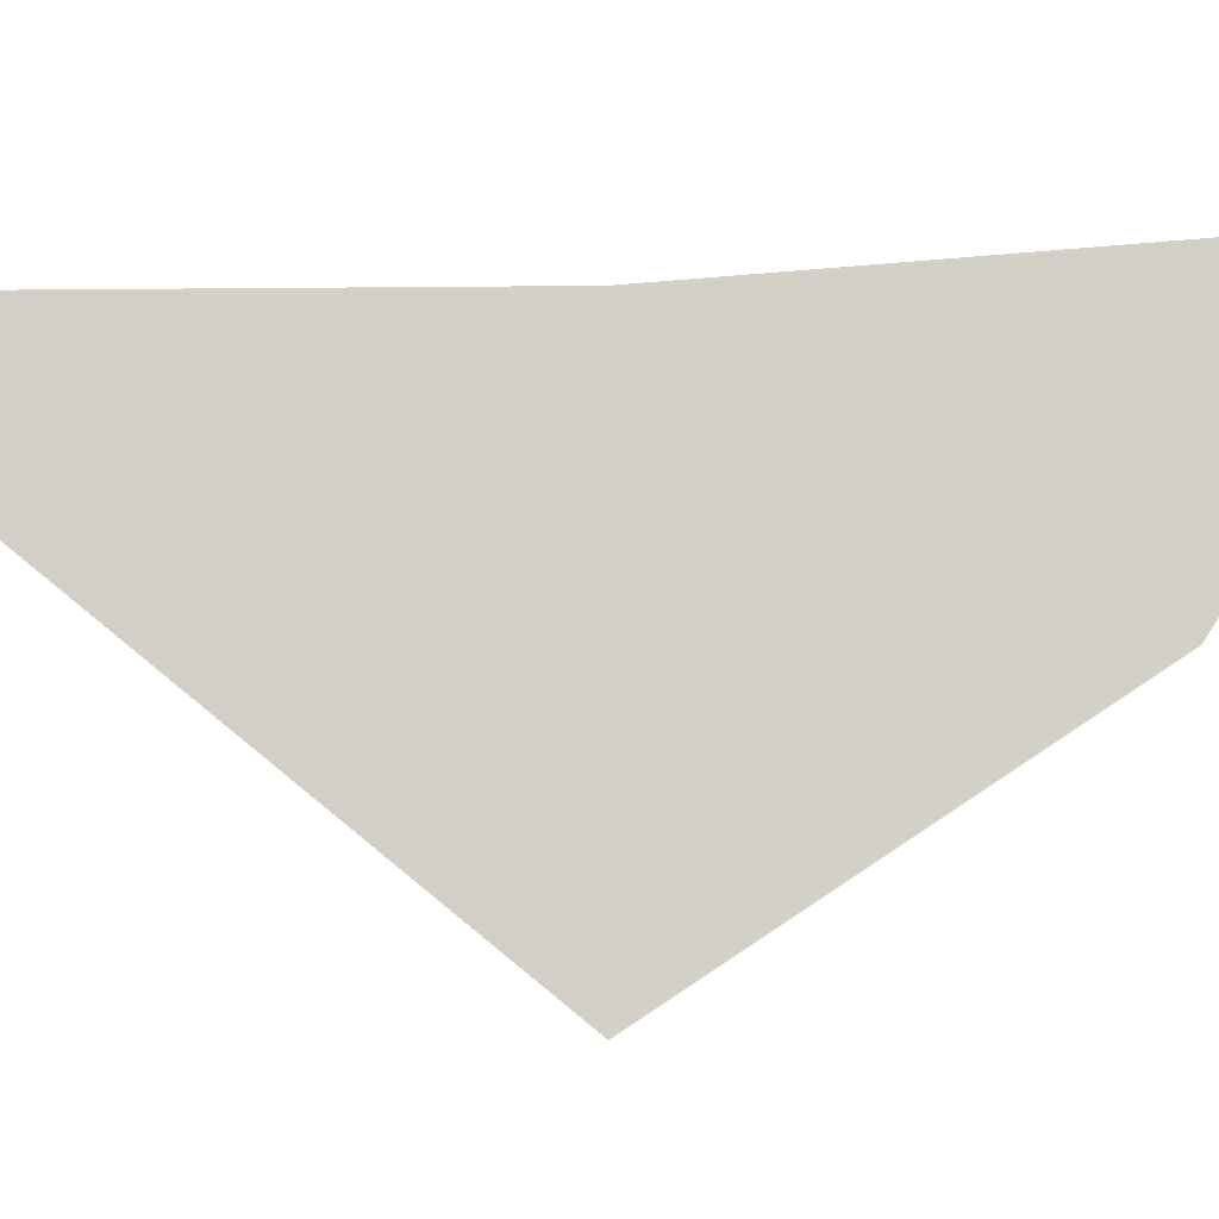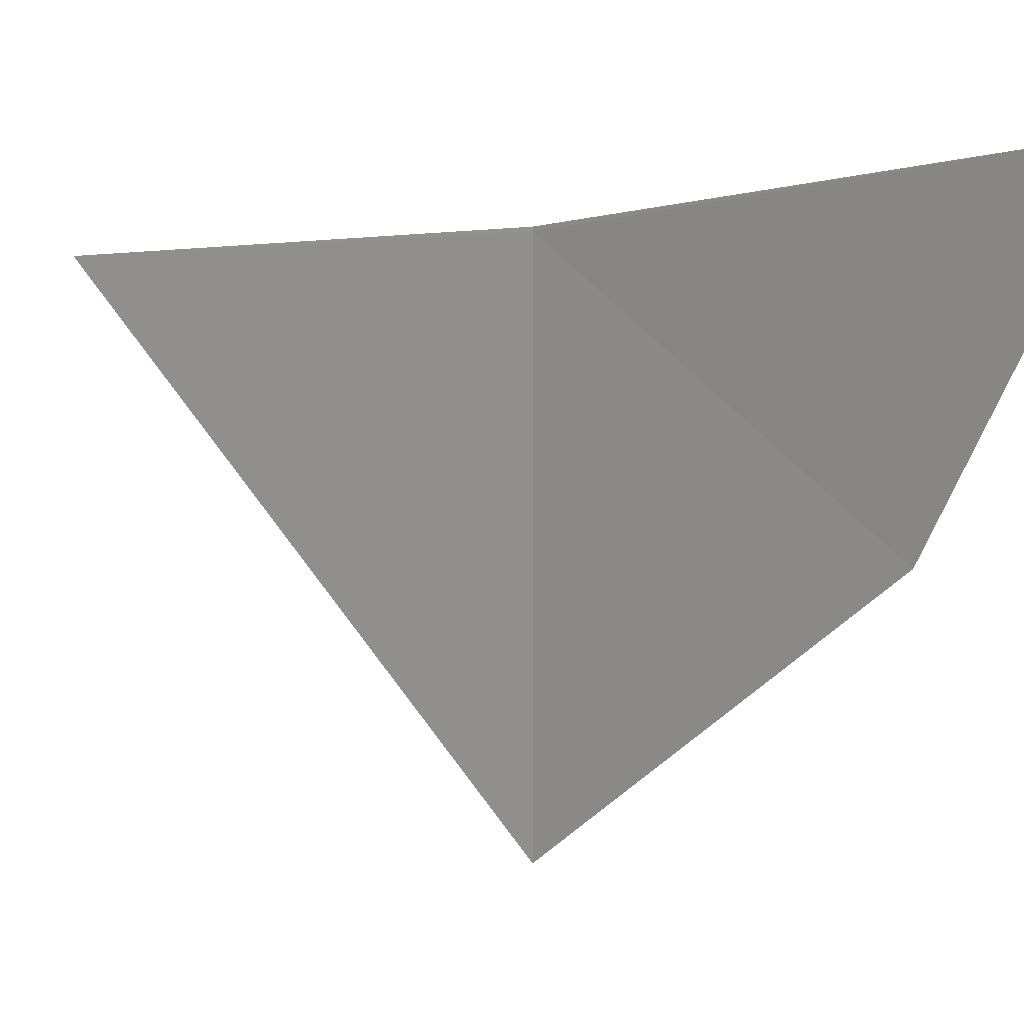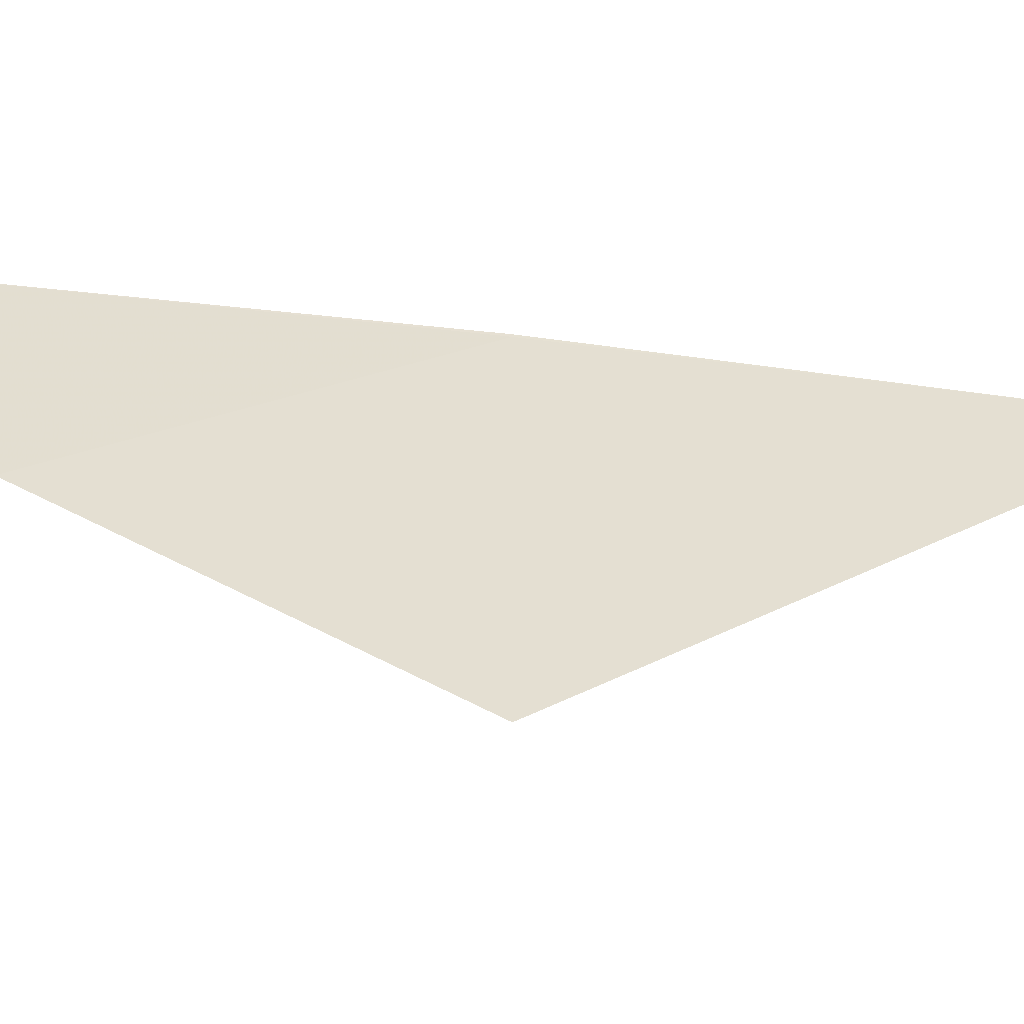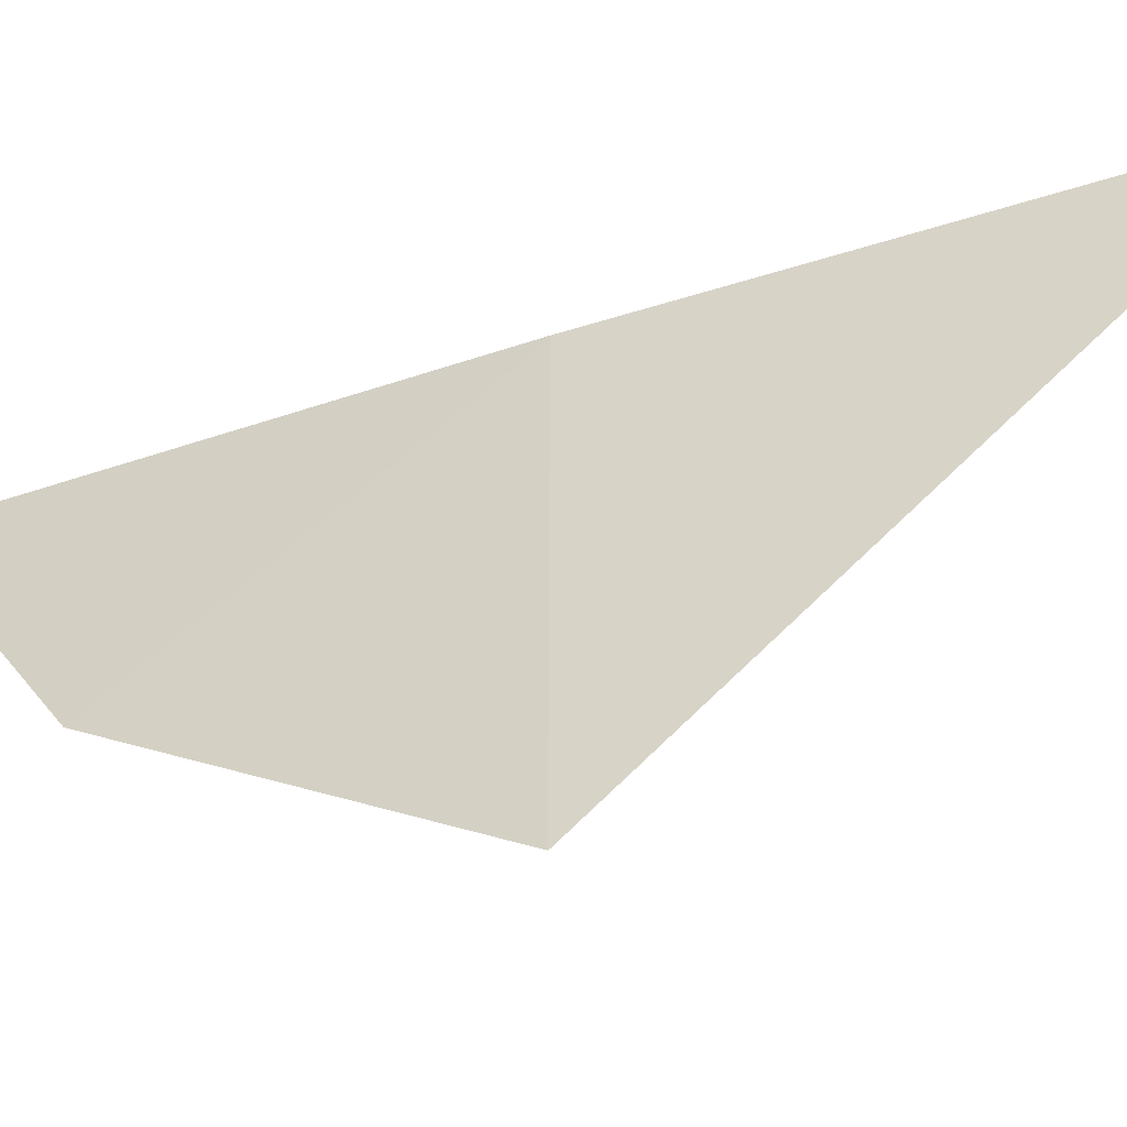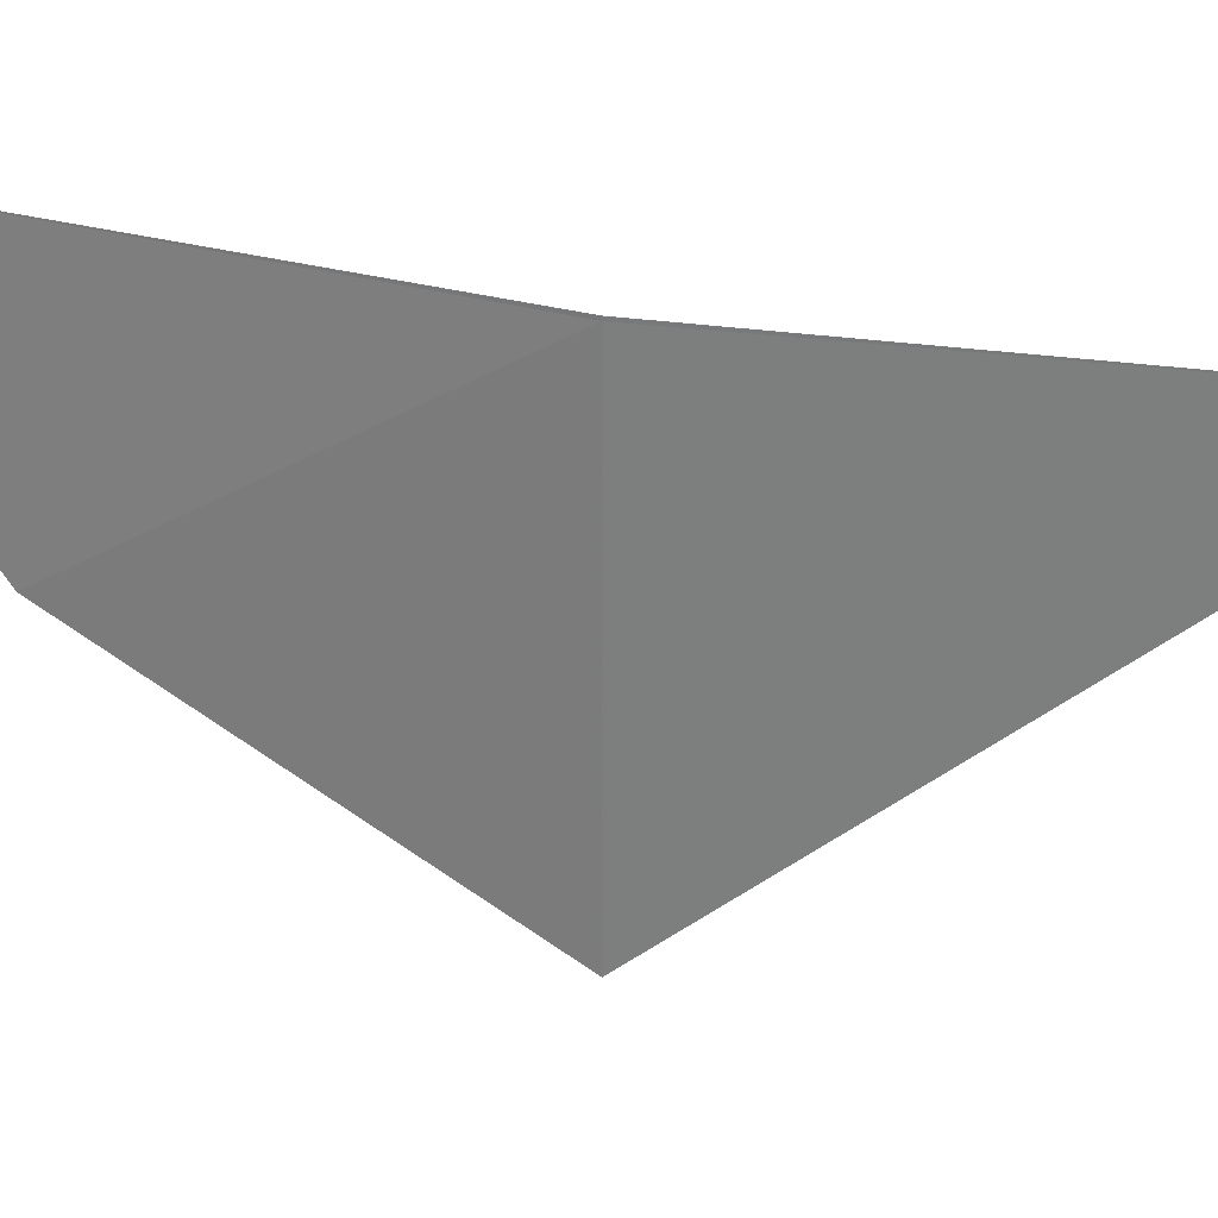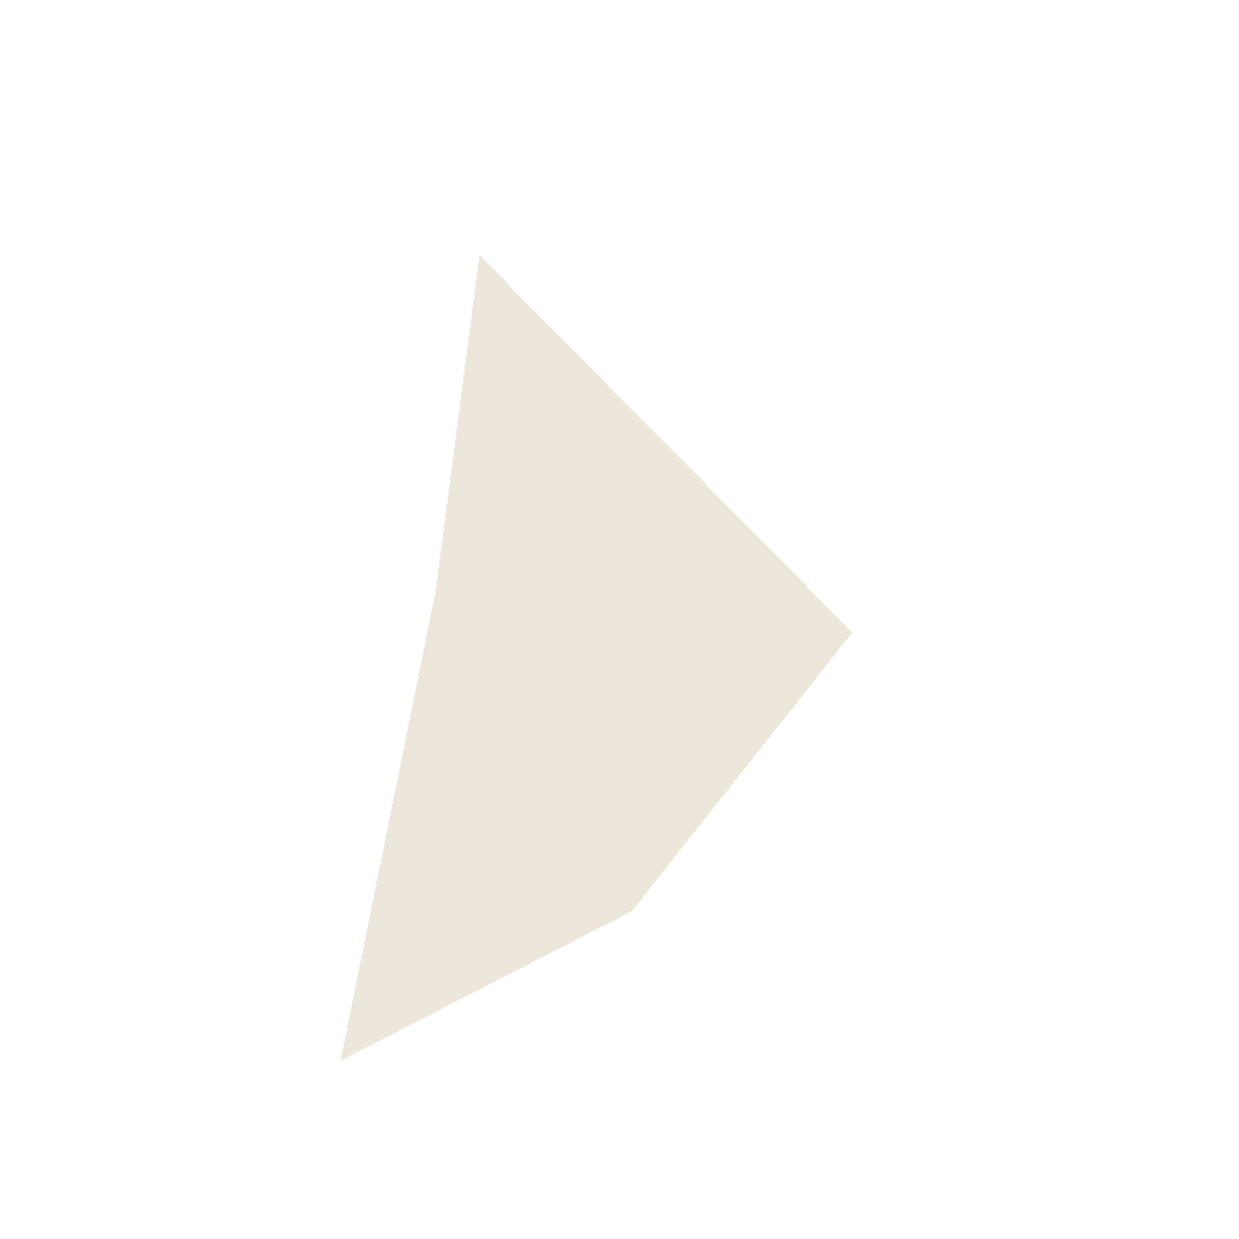
<metadata>
{"format":"obj","ext":"obj","renderer":"f3d","projection":"perspective","resolution":1024,"background":"white","views":[{"elev":-8.2,"azim":79.7,"up":"+Y"},{"elev":4.7,"azim":133.7,"up":"+Y"},{"elev":-53.8,"azim":-99.0,"up":"+Y"},{"elev":-44.6,"azim":-69.4,"up":"+Y"},{"elev":29.7,"azim":-85.0,"up":"+Y"},{"elev":-40.7,"azim":-98.4,"up":"+Z"}]}
</metadata>
<code>
v 4.264 3.273 52.21
v 4.264 -3.266 52.21
v 3.997 3.003 60
v 4.746 0.2 47
v 5.068 4.085 44.49
v 4.262 3.322 52.21
f 1 4 5
f 1 2 4
f 1 3 2
f 1 5 6
f 1 6 3

</code>
